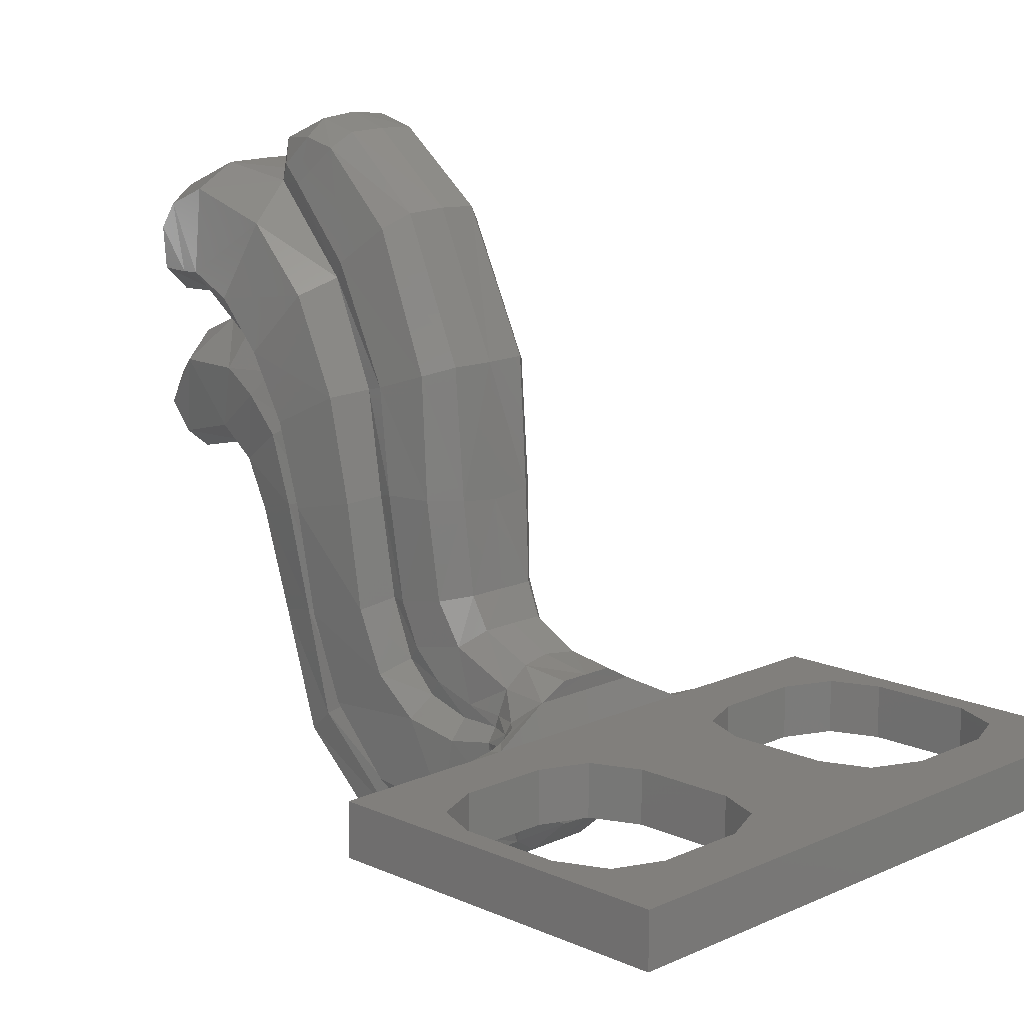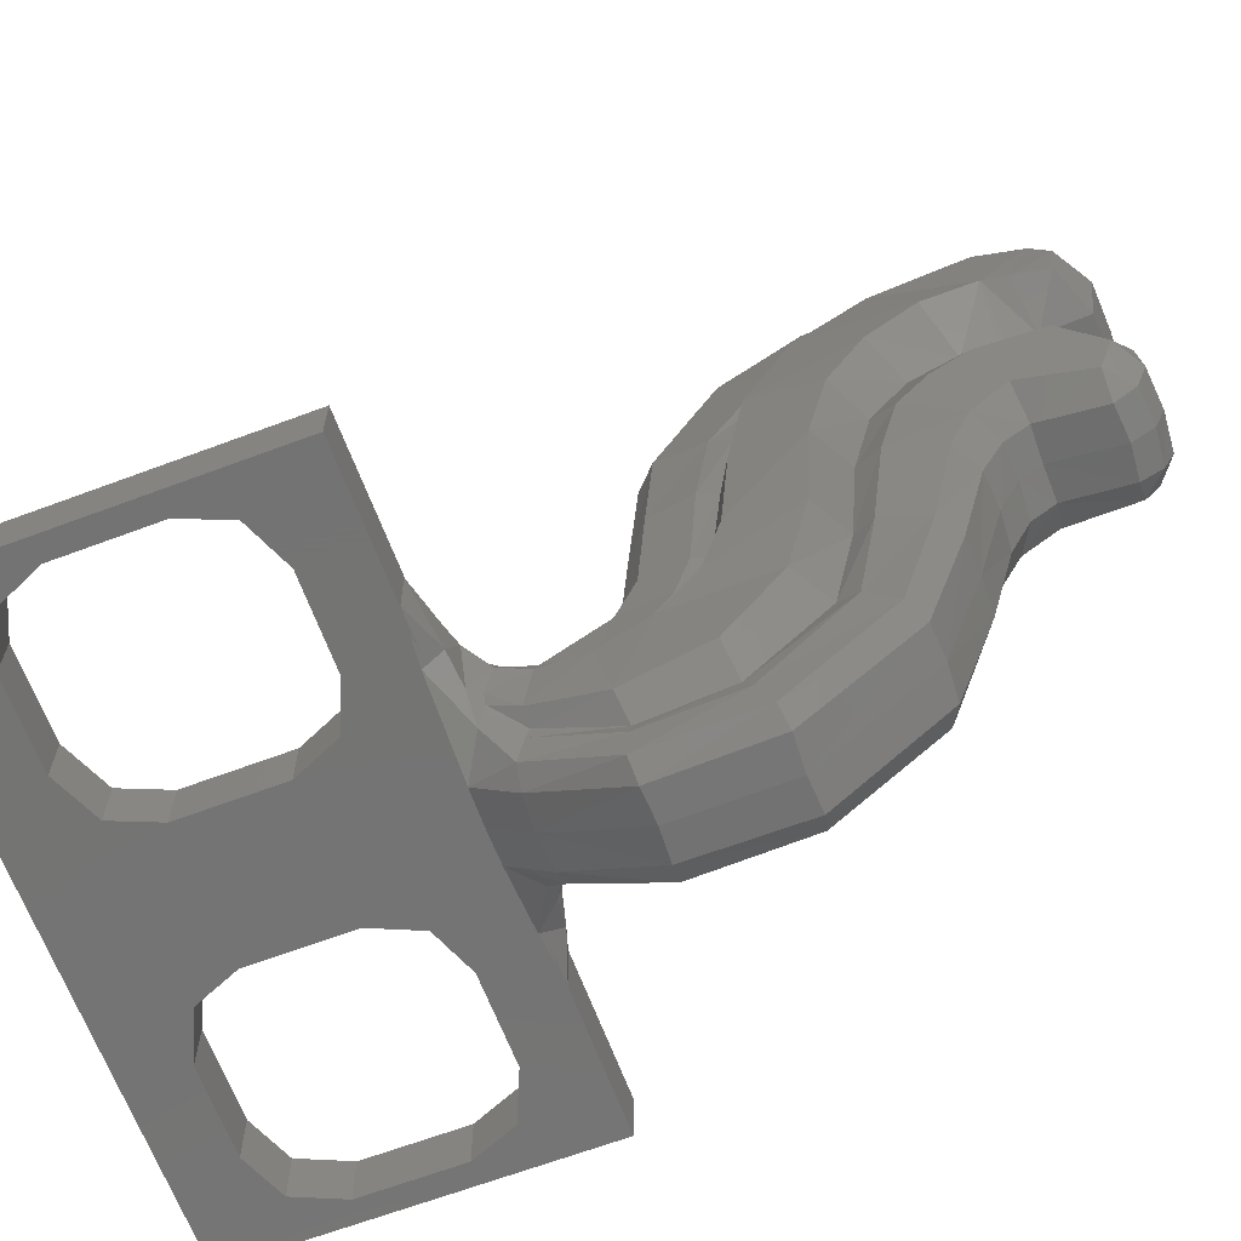
<metadata>
{"format":"stl","ext":"stl","renderer":"f3d","projection":"perspective","resolution":1024,"background":"white","views":[{"elev":13.7,"azim":134.8,"up":"+Y"},{"elev":-65.9,"azim":-69.4,"up":"+Y"}]}
</metadata>
<code>
# stl→obj: 341 verts, 676 faces
v -0.3 -0.1196 -0.4
v -0.3 -0.1196 0.4
v -0.3 0 -0.4
v -0.3 0 0.4
v 0.2505 -0.1196 0.1145
v 0.2043 -0.1196 0.2204
v 0.2508 0 0.1145
v 0.2046 0 0.2204
v -0.2026 -0.1196 -0.2172
v -0.09952 -0.1196 -0.2605
v -0.2023 0 -0.2172
v -0.09924 0 -0.2605
v -0.2495 -0.1196 -0.1105
v -0.2492 0 -0.1105
v 0.1006 -0.1196 0.2627
v 1.1 -0.1196 0.4
v 0.6994 -0.1196 0.2627
v 0.1005 -0.1196 -0.2605
v 0.6995 -0.1196 -0.2605
v 1.1 -0.1196 -0.4
v 0.5957 -0.1196 0.2204
v 0.2086 -0.1196 -0.2121
v 0.5914 -0.1196 -0.2121
v 0.5495 -0.1196 0.1145
v 0.2505 -0.1196 -0.1105
v 0.5495 -0.1196 -0.1105
v -0.09952 -0.1196 0.2645
v -0.2068 -0.1196 0.2179
v -0.2495 -0.1196 0.1145
v 0.1008 0 -0.2605
v 1.1 0 -0.4
v 0.6992 0 -0.2605
v 0.1009 0 0.2627
v 0.6991 0 0.2627
v 1.1 0 0.4
v 0.2088 0 -0.2121
v 0.5912 0 -0.2121
v 0.5954 0 0.2204
v 0.2508 0 -0.1105
v 0.5492 0 -0.1105
v 0.5492 0 0.1145
v -0.09924 0 0.2645
v -0.2065 0 0.2179
v -0.2492 0 0.1145
v 1.003 -0.1196 -0.2172
v 1.002 0 -0.2172
v 0.8995 -0.1196 -0.2605
v 0.8992 0 -0.2605
v 1.05 -0.1196 -0.1105
v 1.049 0 -0.1105
v 0.8995 -0.1196 0.2645
v 1.007 -0.1196 0.2179
v 1.05 -0.1196 0.1145
v 0.8992 0 0.2645
v 1.007 0 0.2179
v 1.049 0 0.1145
v 0.2664 0.0708 0.4162
v 0.1253 0 0.3995
v 0.1688 0 0.4408
v 0.1207 -0.00532 0.4275
v 0.1233 -0.1072 0.4366
v 0.1373 -0.1235 0.391
v 0.1913 -0.1304 0.4471
v 0.3226 -0.2122 0.4029
v 0.2436 -0.178 0.4496
v 0.4 -0.216 0.4026
v 0.6627 -0.1235 0.391
v 0.4774 -0.2122 0.4029
v 0.02204 -0.1172 0.4006
v 0.02116 -0.00212 0.3994
v 0.6793 -0.00532 0.4275
v 0.6747 0 0.3995
v 0.6312 0 0.4408
v 0.5336 0.0708 0.4162
v 0.6767 -0.1072 0.4366
v 0.6087 -0.1304 0.4471
v 0.5564 -0.178 0.4496
v 0.4 0.1064 0.413
v 0.4678 0.1064 0.4128
v 0.3322 0.1064 0.4128
v 0.778 -0.1172 0.4006
v 0.7788 -0.00212 0.3994
v 0.175 0.4356 0.9254
v 0.1878 0.1959 0.9014
v 0.1629 0.4024 1.08
v 0.1859 0.156 1.057
v 0.2373 -0.1667 0.5306
v 0.2357 -0.0414 0.546
v 0.215 -0.119 0.4692
v 0.212 -0.03376 0.4847
v 0.1544 0.5936 1.126
v 0.1653 0.6696 0.9662
v 0.1684 0.8832 1.07
v 0.1538 0.7411 1.209
v 0.2185 -0.2017 0.8749
v 0.2145 -0.03312 0.7703
v 0.232 -0.2305 0.6884
v 0.2298 -0.06124 0.6545
v 0.207 -0.0464 1.003
v 0.2016 0.05304 0.8556
v 0.1626 0.85 1.321
v 0.1785 0.8952 1.441
v 0.182 1.027 1.225
v 0.1932 1.085 1.438
v 0.2006 1.042 1.545
v 0.1875 0.8906 1.494
v 0.2014 0.9832 1.587
v 0.2003 0.8895 1.576
v 0.314 1.233 1.049
v 0.3073 1.071 0.8568
v 0.2692 1.199 1.069
v 0.2578 1.039 0.8932
v 0.4 1.236 1.045
v 0.4 1.076 0.8524
v 0.2302 0.696 0.8752
v 0.2277 0.4599 0.8466
v 0.2393 0.6842 0.9215
v 0.241 0.4501 0.8881
v 0.2442 0.4609 0.7433
v 0.2471 0.7336 0.7604
v 0.3038 0.4596 0.6905
v 0.3011 0.7524 0.7116
v 0.4 0.4487 0.6895
v 0.4 0.7524 0.7068
v 0.2612 1.112 1.172
v 0.2376 0.9554 1.007
v 0.2588 0.2363 0.723
v 0.3139 0.248 0.6721
v 0.2446 0.2199 0.8248
v 0.4 0.2492 0.6697
v 0.2625 0.08556 0.8182
v 0.2538 0.2203 0.8617
v 0.2677 0.0142 0.7562
v 0.2731 -0.01844 0.6586
v 0.2648 -0.01424 0.5549
v 0.2228 -0.005 0.483
v 0.2706 -0.1874 0.5312
v 0.2273 -0.1356 0.468
v 0.2788 -0.2623 0.8897
v 0.2833 -0.2756 0.7011
v 0.2813 -0.07924 1.059
v 0.2751 0.1525 1.106
v 0.2569 0.3981 1.132
v 0.2448 0.569 1.177
v 0.2435 0.6783 1.257
v 0.2708 1.219 1.148
v 0.2652 1.153 1.216
v 0.2573 0.7466 1.362
v 0.2538 0.9179 1.037
v 0.2616 0.05152 0.7317
v 0.2538 0.119 0.7906
v 0.2727 -0.3005 0.9088
v 0.2646 -0.1078 1.105
v 0.2765 -0.3082 0.7001
v 0.2506 0.1341 1.151
v 0.2765 -0.1617 1.17
v 0.2713 0.1126 1.249
v 0.2794 -0.3717 0.9421
v 0.2788 -0.3808 0.6939
v 0.322 -0.4002 0.9518
v 0.3224 -0.178 1.196
v 0.3254 -0.406 0.6979
v 0.3201 0.1019 1.285
v 0.4 -0.404 0.9481
v 0.4 -0.1751 1.2
v 0.4 0.1042 1.288
v 0.4 -0.4094 0.702
v 0.3235 -0.2966 0.4981
v 0.282 -0.2687 0.5048
v 0.2719 -0.2123 0.5222
v 0.4 -0.2943 0.4932
v 0.4 0.3423 1.349
v 0.3176 0.3404 1.343
v 0.2547 0.349 1.305
v 0.2293 0.3802 1.189
v 0.2705 0.1395 0.6744
v 0.4 0.4422 1.395
v 0.319 0.4384 1.39
v 0.2509 0.4606 1.353
v 0.2218 0.5395 1.231
v 0.2957 0.7752 1.452
v 0.2957 0.83 1.513
v 0.2911 0.8269 1.619
v 0.4 0.8275 1.518
v 0.4 0.7768 1.488
v 0.2216 0.6739 1.383
v 0.2192 0.6214 1.303
v 0.2281 0.6739 1.536
v 0.2996 0.7327 1.552
v 0.2474 0.5283 1.435
v 0.4 0.4765 1.444
v 0.3191 0.478 1.445
v 0.4 0.4393 1.601
v 0.3203 0.4447 1.594
v 0.2649 0.4888 1.595
v 0.2498 0.5583 1.628
v 0.3055 0.6158 1.661
v 0.4 0.6171 1.663
v 0.4 0.7349 1.556
v 0.4 0.5343 1.677
v 0.3111 0.5387 1.67
v 0.4 0.4712 1.652
v 0.317 0.4767 1.645
v 0.4 0.8235 1.625
v 0.293 0.9996 1.64
v 0.4 0.994 1.644
v 0.4 1.077 1.591
v 0.2858 1.074 1.589
v 0.2845 1.14 1.435
v 0.4 1.142 1.433
v 0.2961 1.111 1.264
v 0.4 1.123 1.291
v 0.3134 1.257 1.141
v 0.4 1.266 1.14
v 0.3118 1.206 1.26
v 0.4 1.216 1.275
v 0.2799 0.07216 0.5355
v 0.3255 0.1195 0.5231
v 0.2674 0.01232 0.5478
v 0.237 0.0192 0.479
v 0.271 0.01564 0.6398
v 0.2089 0.01924 0.4493
v 0.3195 0.1754 0.6362
v 0.2334 -0.147 0.4632
v 0.4 0.1266 0.5347
v 0.4 0.1766 0.6352
v 0.625 0.4356 0.9254
v 0.6371 0.4024 1.08
v 0.6122 0.1959 0.9014
v 0.6141 0.156 1.057
v 0.5627 -0.1667 0.5306
v 0.585 -0.119 0.4692
v 0.5643 -0.0414 0.546
v 0.588 -0.03376 0.4847
v 0.6456 0.5936 1.126
v 0.6347 0.6696 0.9662
v 0.6316 0.8832 1.07
v 0.6462 0.7411 1.209
v 0.5815 -0.2017 0.8749
v 0.568 -0.2305 0.6884
v 0.5855 -0.03312 0.7703
v 0.5702 -0.06124 0.6545
v 0.593 -0.0464 1.003
v 0.5984 0.05304 0.8556
v 0.6374 0.85 1.321
v 0.618 1.027 1.225
v 0.6215 0.8952 1.441
v 0.6068 1.085 1.438
v 0.5994 1.042 1.545
v 0.6125 0.8906 1.494
v 0.5986 0.9832 1.587
v 0.5997 0.8895 1.576
v 0.486 1.233 1.049
v 0.5308 1.199 1.069
v 0.4927 1.071 0.8568
v 0.5422 1.039 0.8932
v 0.559 0.4501 0.8881
v 0.5607 0.6842 0.9215
v 0.5558 0.4609 0.7433
v 0.4962 0.4596 0.6905
v 0.5529 0.7336 0.7604
v 0.4989 0.7524 0.7116
v 0.5388 1.112 1.172
v 0.5624 0.9554 1.007
v 0.5723 0.4599 0.8466
v 0.5698 0.696 0.8752
v 0.5412 0.2363 0.723
v 0.4861 0.248 0.6721
v 0.5554 0.2199 0.8248
v 0.5375 0.08556 0.8182
v 0.5462 0.2203 0.8617
v 0.5323 0.0142 0.7562
v 0.5269 -0.01844 0.6586
v 0.5352 -0.01424 0.5549
v 0.5772 -0.005 0.483
v 0.5294 -0.1874 0.5312
v 0.5727 -0.1356 0.468
v 0.5212 -0.2623 0.8897
v 0.5167 -0.2756 0.7011
v 0.5187 -0.07924 1.059
v 0.5249 0.1525 1.106
v 0.5431 0.3981 1.132
v 0.5552 0.569 1.177
v 0.5565 0.6783 1.257
v 0.5292 1.219 1.148
v 0.5348 1.153 1.216
v 0.5427 0.7466 1.362
v 0.5462 0.9179 1.037
v 0.5384 0.05152 0.7317
v 0.5462 0.119 0.7906
v 0.5273 -0.3005 0.9088
v 0.5354 -0.1078 1.105
v 0.5235 -0.3082 0.7001
v 0.5494 0.1341 1.151
v 0.5235 -0.1617 1.17
v 0.5287 0.1126 1.249
v 0.5206 -0.3717 0.9421
v 0.5212 -0.3808 0.6939
v 0.478 -0.4002 0.9518
v 0.4776 -0.178 1.196
v 0.4746 -0.406 0.6979
v 0.4799 0.1019 1.285
v 0.4765 -0.2966 0.4981
v 0.518 -0.2687 0.5048
v 0.5281 -0.2123 0.5222
v 0.4824 0.3404 1.343
v 0.5453 0.349 1.305
v 0.5707 0.3802 1.189
v 0.5295 0.1395 0.6744
v 0.481 0.4384 1.39
v 0.5491 0.4606 1.353
v 0.5782 0.5395 1.231
v 0.5043 0.7752 1.452
v 0.5043 0.83 1.513
v 0.5089 0.8269 1.619
v 0.5784 0.6739 1.383
v 0.5808 0.6214 1.303
v 0.5719 0.6739 1.536
v 0.5004 0.7327 1.552
v 0.5526 0.5283 1.435
v 0.4809 0.478 1.445
v 0.4797 0.4447 1.594
v 0.5351 0.4888 1.595
v 0.5502 0.5583 1.628
v 0.4945 0.6158 1.661
v 0.4889 0.5387 1.67
v 0.483 0.4767 1.645
v 0.507 0.9996 1.64
v 0.5142 1.074 1.589
v 0.5155 1.14 1.435
v 0.5039 1.111 1.264
v 0.4866 1.257 1.141
v 0.4882 1.206 1.26
v 0.5201 0.07216 0.5355
v 0.4745 0.1195 0.5231
v 0.5326 0.01232 0.5478
v 0.563 0.0192 0.479
v 0.529 0.01564 0.6398
v 0.5911 0.01924 0.4493
v 0.4805 0.1754 0.6362
v 0.5666 -0.147 0.4632
f 1 2 3
f 2 4 3
f 5 6 7
f 6 8 7
f 9 10 11
f 10 12 11
f 13 9 14
f 9 11 14
f 9 1 10
f 2 15 16
f 16 15 17
f 18 1 19
f 1 20 19
f 15 6 17
f 17 6 21
f 22 18 23
f 18 19 23
f 6 5 21
f 21 5 24
f 25 22 26
f 22 23 26
f 5 25 24
f 25 26 24
f 1 18 10
f 15 2 27
f 27 2 28
f 9 13 1
f 13 29 1
f 29 2 1
f 28 2 29
f 11 12 3
f 12 30 3
f 3 30 31
f 31 30 32
f 33 4 34
f 4 35 34
f 30 36 32
f 32 36 37
f 8 33 38
f 33 34 38
f 36 39 37
f 37 39 40
f 7 8 41
f 8 38 41
f 39 7 40
f 7 41 40
f 33 42 4
f 42 43 4
f 11 3 14
f 3 4 14
f 14 4 44
f 4 43 44
f 28 29 43
f 29 44 43
f 18 22 30
f 22 36 30
f 33 8 15
f 8 6 15
f 29 13 44
f 13 14 44
f 25 5 39
f 5 7 39
f 39 36 25
f 36 22 25
f 1 3 20
f 20 3 31
f 10 18 12
f 18 30 12
f 43 42 28
f 42 27 28
f 15 27 33
f 27 42 33
f 20 31 16
f 16 31 35
f 4 2 35
f 35 2 16
f 24 41 21
f 21 41 38
f 45 46 47
f 47 46 48
f 49 50 45
f 45 50 46
f 45 47 20
f 20 47 19
f 17 51 16
f 51 52 16
f 45 20 49
f 49 20 53
f 53 20 16
f 52 53 16
f 46 31 48
f 48 31 32
f 34 35 54
f 54 35 55
f 46 50 31
f 31 50 35
f 50 56 35
f 35 56 55
f 52 55 53
f 53 55 56
f 19 32 23
f 23 32 37
f 34 17 38
f 38 17 21
f 53 56 49
f 49 56 50
f 26 40 24
f 24 40 41
f 40 26 37
f 37 26 23
f 47 48 19
f 19 48 32
f 55 52 54
f 54 52 51
f 17 34 51
f 51 34 54
f 57 58 59
f 58 60 59
f 61 62 63
f 64 65 62
f 63 62 65
f 64 62 66
f 66 62 67
f 68 66 67
f 62 61 69
f 69 61 70
f 61 60 70
f 70 60 58
f 60 61 59
f 61 63 59
f 71 72 73
f 73 72 74
f 75 76 67
f 68 67 77
f 76 77 67
f 74 78 79
f 72 58 57
f 57 74 72
f 78 74 57
f 57 80 78
f 67 81 75
f 81 82 75
f 75 82 71
f 82 72 71
f 71 73 75
f 75 73 76
f 83 84 85
f 84 86 85
f 87 88 89
f 88 90 89
f 85 91 83
f 91 92 83
f 93 92 94
f 92 91 94
f 95 96 97
f 96 98 97
f 95 99 96
f 99 100 96
f 99 86 100
f 86 84 100
f 101 102 103
f 102 104 103
f 104 102 105
f 102 106 105
f 105 106 107
f 106 108 107
f 109 110 111
f 110 112 111
f 113 114 109
f 114 110 109
f 115 116 117
f 117 116 118
f 119 120 121
f 120 122 121
f 123 121 124
f 121 122 124
f 125 111 126
f 111 112 126
f 116 115 119
f 115 120 119
f 119 121 127
f 121 128 127
f 116 119 129
f 119 127 129
f 130 128 123
f 128 121 123
f 100 84 131
f 84 132 131
f 96 100 133
f 100 131 133
f 133 134 96
f 134 98 96
f 134 135 98
f 135 88 98
f 135 136 88
f 136 90 88
f 137 87 138
f 87 89 138
f 139 95 140
f 95 97 140
f 139 141 95
f 141 99 95
f 141 142 99
f 142 86 99
f 142 143 86
f 143 85 86
f 143 144 85
f 144 91 85
f 144 145 91
f 145 94 91
f 112 120 126
f 120 115 126
f 110 122 112
f 122 120 112
f 114 124 110
f 124 122 110
f 111 125 146
f 125 147 146
f 94 101 93
f 101 103 93
f 145 148 94
f 148 101 94
f 117 149 115
f 115 149 126
f 133 131 150
f 131 151 150
f 131 132 151
f 132 129 151
f 152 153 139
f 153 141 139
f 140 154 139
f 154 152 139
f 153 155 141
f 155 142 141
f 156 157 153
f 157 155 153
f 158 156 152
f 156 153 152
f 154 159 152
f 159 158 152
f 160 161 158
f 161 156 158
f 160 158 162
f 158 159 162
f 157 156 163
f 156 161 163
f 160 164 161
f 164 165 161
f 166 163 165
f 163 161 165
f 160 162 164
f 162 167 164
f 162 159 168
f 159 169 168
f 159 154 169
f 154 170 169
f 137 170 140
f 170 154 140
f 167 162 171
f 162 168 171
f 172 173 166
f 173 163 166
f 174 157 173
f 157 163 173
f 175 155 174
f 155 157 174
f 143 142 175
f 142 155 175
f 150 151 176
f 176 151 127
f 127 151 129
f 177 178 172
f 178 173 172
f 174 173 179
f 173 178 179
f 174 179 175
f 179 180 175
f 175 180 143
f 180 144 143
f 101 148 102
f 148 181 102
f 181 182 102
f 182 106 102
f 183 108 182
f 108 106 182
f 184 182 185
f 182 181 185
f 148 145 186
f 145 187 186
f 148 186 181
f 186 188 181
f 181 188 189
f 180 187 144
f 187 145 144
f 186 187 190
f 190 187 179
f 187 180 179
f 191 192 177
f 192 178 177
f 178 192 179
f 192 190 179
f 193 194 191
f 194 192 191
f 190 192 195
f 192 194 195
f 186 190 188
f 190 195 188
f 188 195 196
f 196 197 188
f 197 189 188
f 198 199 197
f 199 189 197
f 199 185 189
f 185 181 189
f 200 198 201
f 198 197 201
f 202 200 203
f 200 201 203
f 202 203 193
f 203 194 193
f 203 201 196
f 201 197 196
f 194 203 195
f 203 196 195
f 182 184 183
f 184 204 183
f 205 183 206
f 183 204 206
f 107 108 205
f 108 183 205
f 206 207 205
f 207 208 205
f 205 208 107
f 208 105 107
f 104 105 209
f 105 208 209
f 210 209 207
f 209 208 207
f 211 209 212
f 209 210 212
f 209 211 104
f 104 211 103
f 126 149 125
f 147 125 211
f 125 149 211
f 146 213 111
f 213 109 111
f 113 109 214
f 109 213 214
f 147 215 146
f 215 213 146
f 216 214 215
f 214 213 215
f 216 215 212
f 215 211 212
f 211 215 147
f 217 218 57
f 218 80 57
f 135 219 136
f 219 220 136
f 133 150 134
f 150 221 134
f 59 222 57
f 222 220 57
f 57 220 217
f 217 220 219
f 127 128 176
f 128 223 176
f 170 137 224
f 137 138 224
f 169 170 65
f 170 224 65
f 168 169 64
f 169 65 64
f 168 64 171
f 64 66 171
f 218 217 223
f 217 176 223
f 150 176 221
f 176 217 221
f 221 217 219
f 134 221 135
f 221 219 135
f 97 98 87
f 98 88 87
f 87 137 97
f 137 140 97
f 225 78 218
f 78 80 218
f 226 223 130
f 223 128 130
f 218 223 225
f 223 226 225
f 59 90 222
f 90 136 222
f 220 222 136
f 65 224 63
f 224 138 63
f 59 63 90
f 138 89 63
f 90 63 89
f 132 118 129
f 129 118 116
f 227 228 229
f 229 228 230
f 231 232 233
f 233 232 234
f 228 227 235
f 235 227 236
f 237 238 236
f 236 238 235
f 239 240 241
f 241 240 242
f 239 241 243
f 243 241 244
f 243 244 230
f 230 244 229
f 245 246 247
f 247 246 248
f 248 249 247
f 247 249 250
f 249 251 250
f 250 251 252
f 253 254 255
f 255 254 256
f 113 253 114
f 114 253 255
f 227 257 236
f 236 257 258
f 259 260 261
f 261 260 262
f 123 124 260
f 260 124 262
f 263 264 254
f 254 264 256
f 265 259 266
f 266 259 261
f 259 267 260
f 260 267 268
f 265 269 259
f 259 269 267
f 130 123 268
f 268 123 260
f 244 270 229
f 229 270 271
f 241 272 244
f 244 272 270
f 272 241 273
f 273 241 242
f 273 242 274
f 274 242 233
f 274 233 275
f 275 233 234
f 276 277 231
f 231 277 232
f 278 279 239
f 239 279 240
f 278 239 280
f 280 239 243
f 280 243 281
f 281 243 230
f 281 230 282
f 282 230 228
f 282 228 283
f 283 228 235
f 283 235 284
f 284 235 238
f 256 264 261
f 261 264 266
f 255 256 262
f 262 256 261
f 114 255 124
f 124 255 262
f 254 285 263
f 263 285 286
f 238 237 245
f 245 237 246
f 284 238 287
f 287 238 245
f 288 237 258
f 258 237 236
f 272 289 270
f 270 289 290
f 270 290 271
f 271 290 269
f 291 278 292
f 292 278 280
f 279 278 293
f 293 278 291
f 292 280 294
f 294 280 281
f 295 292 296
f 296 292 294
f 297 291 295
f 295 291 292
f 293 291 298
f 298 291 297
f 299 297 300
f 300 297 295
f 299 301 297
f 297 301 298
f 296 302 295
f 295 302 300
f 299 300 164
f 164 300 165
f 166 165 302
f 302 165 300
f 299 164 301
f 301 164 167
f 301 303 298
f 298 303 304
f 298 304 293
f 293 304 305
f 276 279 305
f 305 279 293
f 167 171 301
f 301 171 303
f 172 166 306
f 306 166 302
f 307 306 296
f 296 306 302
f 308 307 294
f 294 307 296
f 282 308 281
f 281 308 294
f 289 309 290
f 309 267 290
f 267 269 290
f 177 172 310
f 310 172 306
f 307 311 306
f 306 311 310
f 307 308 311
f 311 308 312
f 308 282 312
f 312 282 283
f 245 247 287
f 287 247 313
f 313 247 314
f 314 247 250
f 315 314 252
f 252 314 250
f 184 185 314
f 314 185 313
f 287 316 284
f 284 316 317
f 287 313 316
f 316 313 318
f 313 319 318
f 312 283 317
f 317 283 284
f 316 320 317
f 320 311 317
f 317 311 312
f 191 177 321
f 321 177 310
f 310 311 321
f 321 311 320
f 193 191 322
f 322 191 321
f 320 323 321
f 321 323 322
f 316 318 320
f 320 318 323
f 318 324 323
f 324 318 325
f 325 318 319
f 198 325 199
f 199 325 319
f 199 319 185
f 185 319 313
f 200 326 198
f 198 326 325
f 202 327 200
f 200 327 326
f 202 193 327
f 327 193 322
f 327 324 326
f 326 324 325
f 322 323 327
f 327 323 324
f 314 315 184
f 184 315 204
f 328 206 315
f 315 206 204
f 251 328 252
f 252 328 315
f 206 328 207
f 207 328 329
f 328 251 329
f 329 251 249
f 248 330 249
f 249 330 329
f 210 207 330
f 330 207 329
f 331 212 330
f 330 212 210
f 330 248 331
f 248 246 331
f 331 246 288
f 288 246 237
f 285 254 332
f 332 254 253
f 113 214 253
f 253 214 332
f 286 285 333
f 333 285 332
f 216 333 214
f 214 333 332
f 216 212 333
f 333 212 331
f 331 286 333
f 334 74 335
f 335 74 79
f 274 275 336
f 336 275 337
f 272 273 289
f 289 273 338
f 73 74 339
f 339 74 337
f 74 334 337
f 334 336 337
f 267 309 268
f 268 309 340
f 305 341 276
f 276 341 277
f 304 77 305
f 305 77 341
f 303 68 304
f 304 68 77
f 303 171 68
f 68 171 66
f 335 340 334
f 334 340 309
f 289 338 309
f 309 338 334
f 338 336 334
f 273 274 338
f 338 274 336
f 240 231 242
f 242 231 233
f 231 240 276
f 276 240 279
f 225 335 78
f 78 335 79
f 226 130 340
f 340 130 268
f 335 225 340
f 340 225 226
f 73 339 234
f 234 339 275
f 337 275 339
f 77 76 341
f 341 76 277
f 73 234 76
f 277 76 232
f 234 232 76
f 257 227 271
f 271 227 229
f 118 132 83
f 83 132 84
f 117 118 92
f 92 118 83
f 149 117 93
f 93 117 92
f 211 149 103
f 103 149 93
f 265 257 269
f 269 257 271
f 257 265 258
f 258 265 266
f 264 288 266
f 266 288 258
f 264 263 288
f 286 331 263
f 331 288 263

</code>
